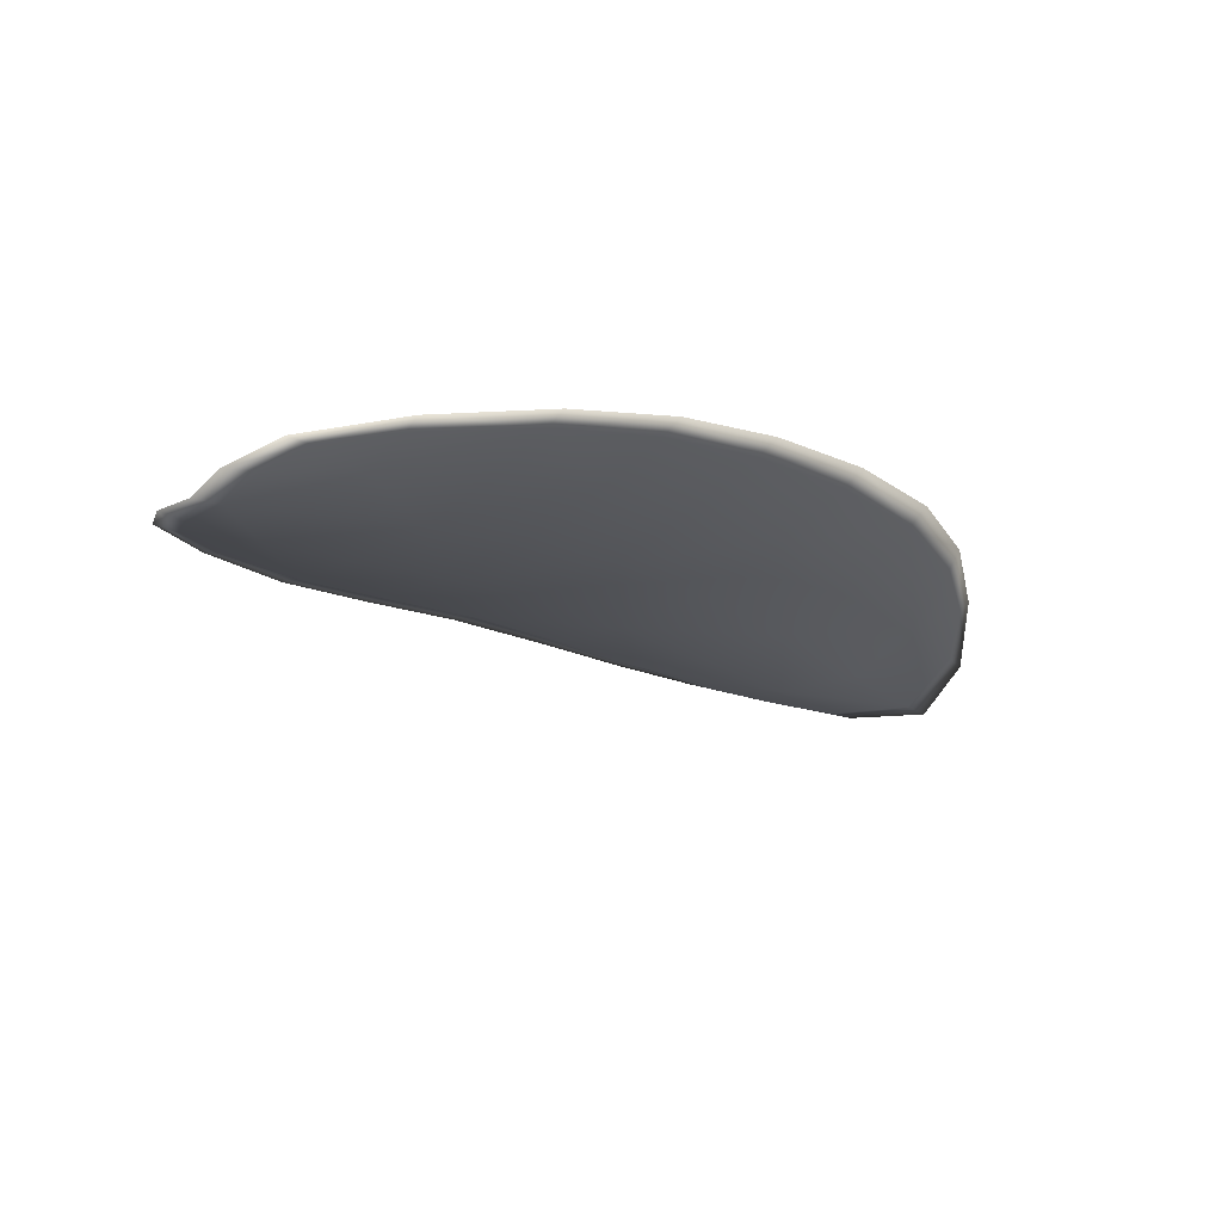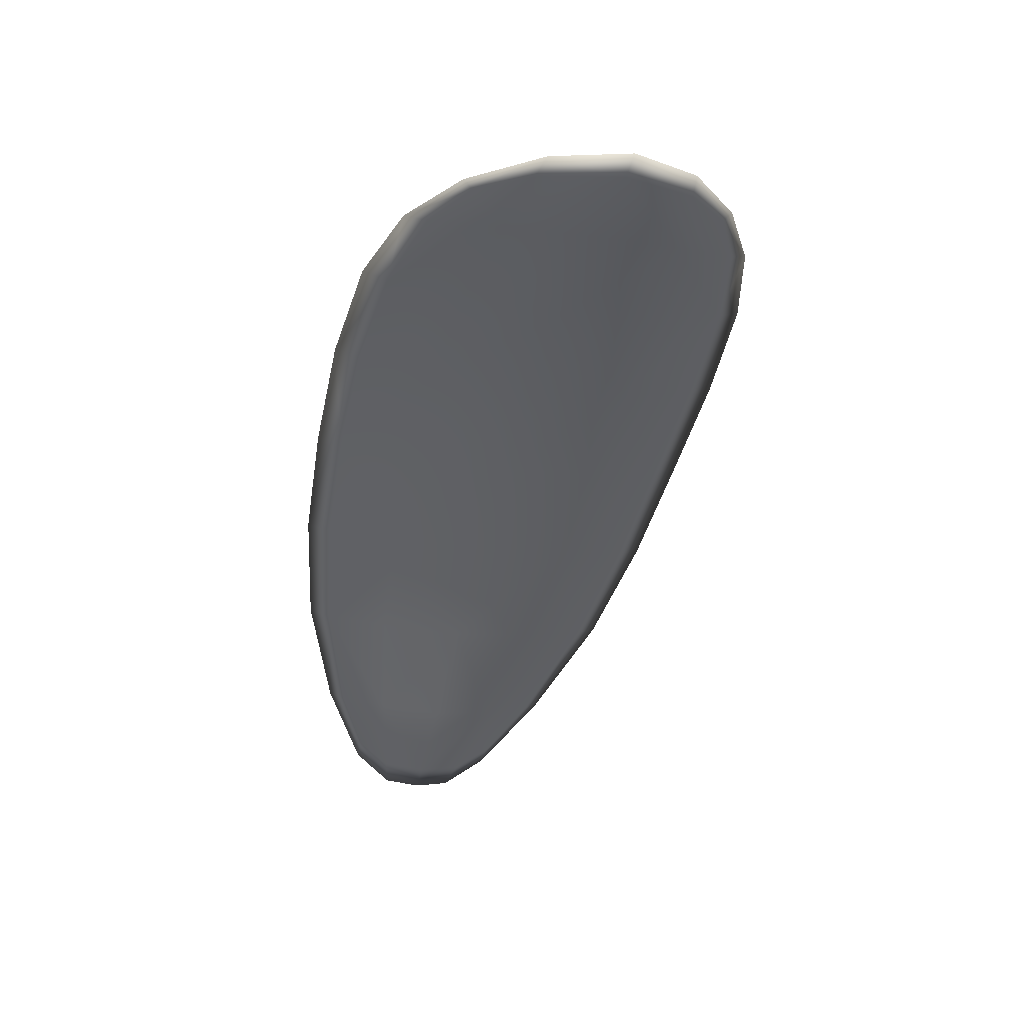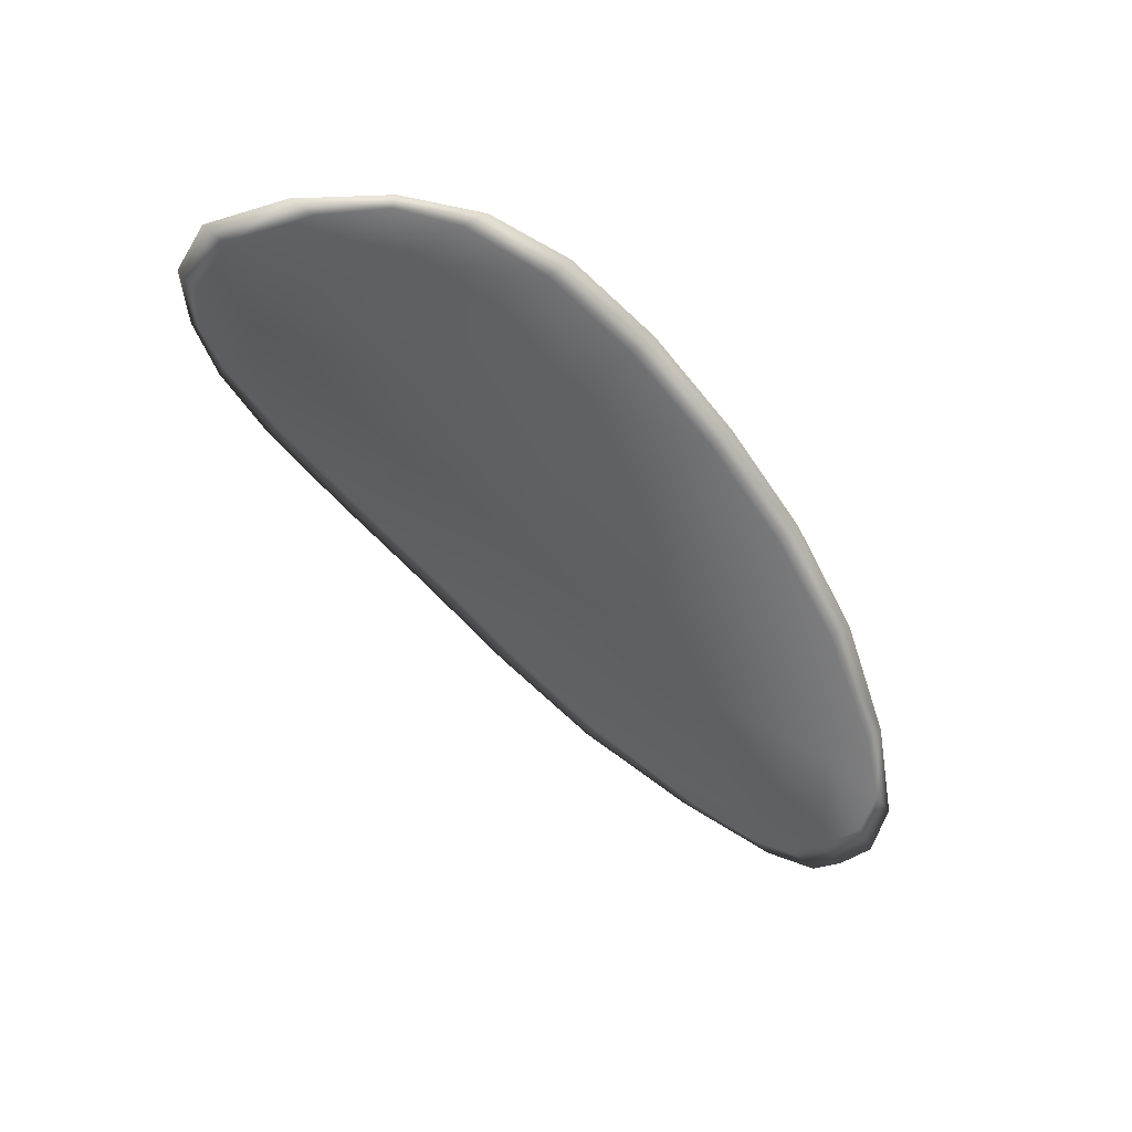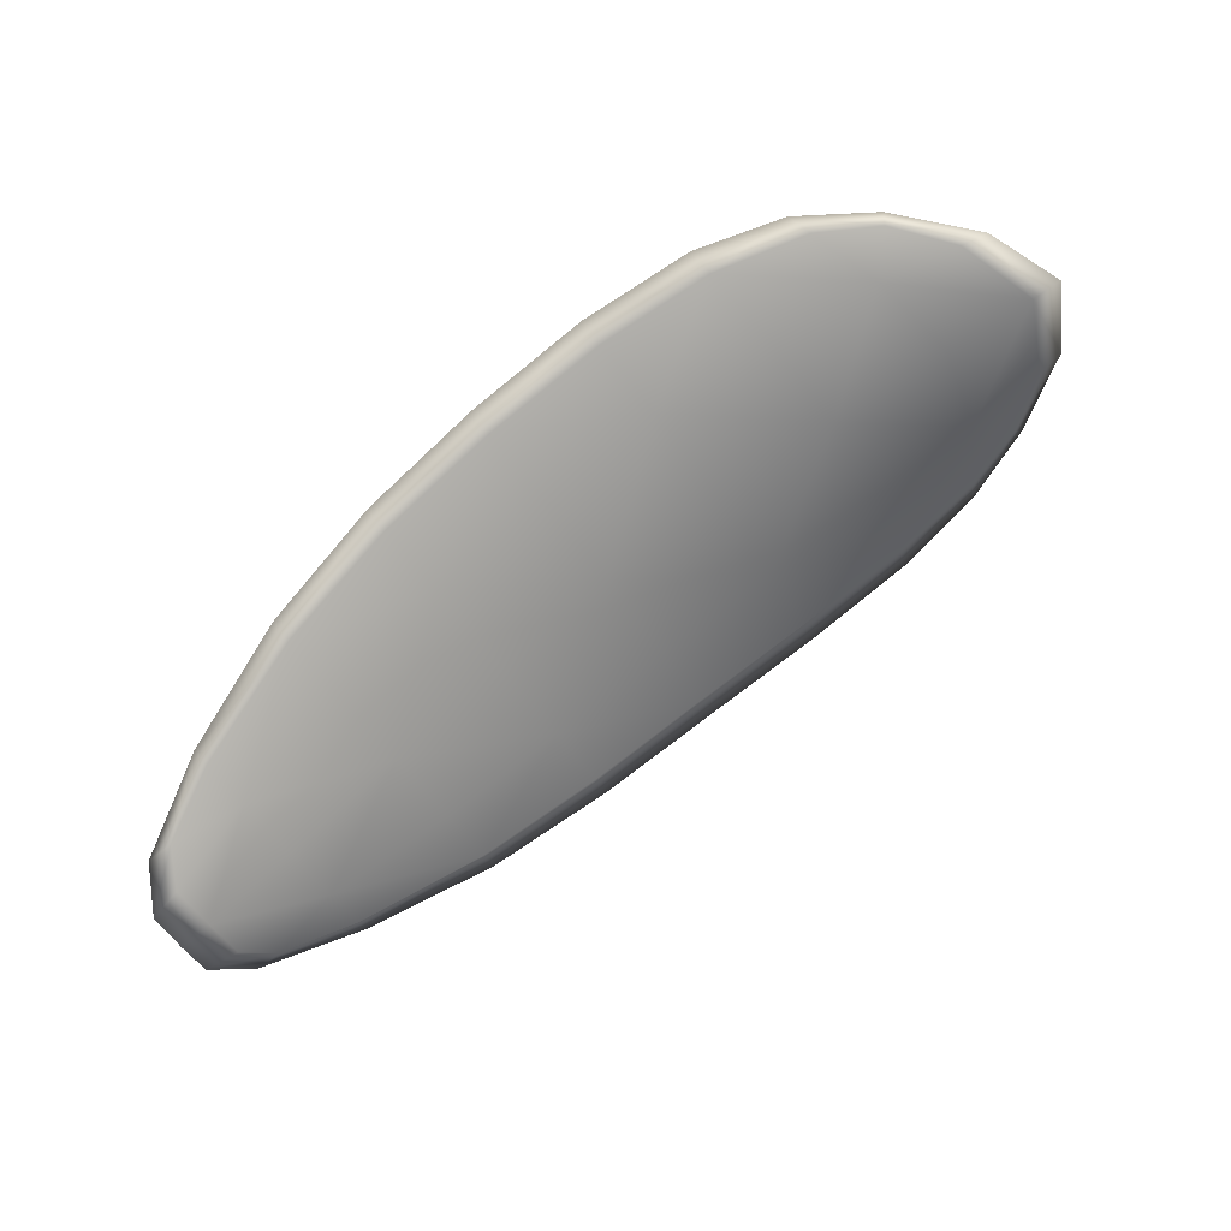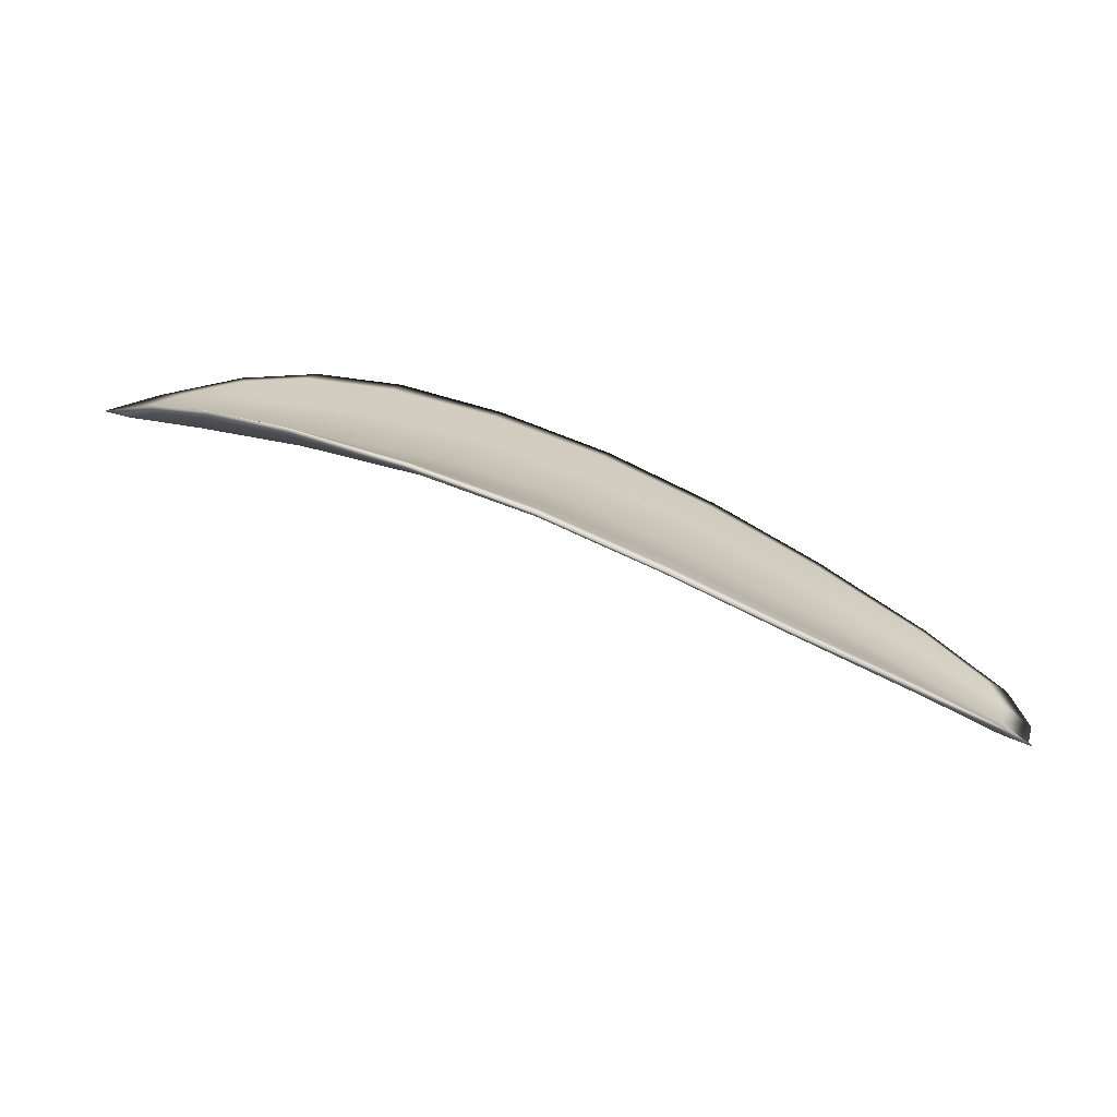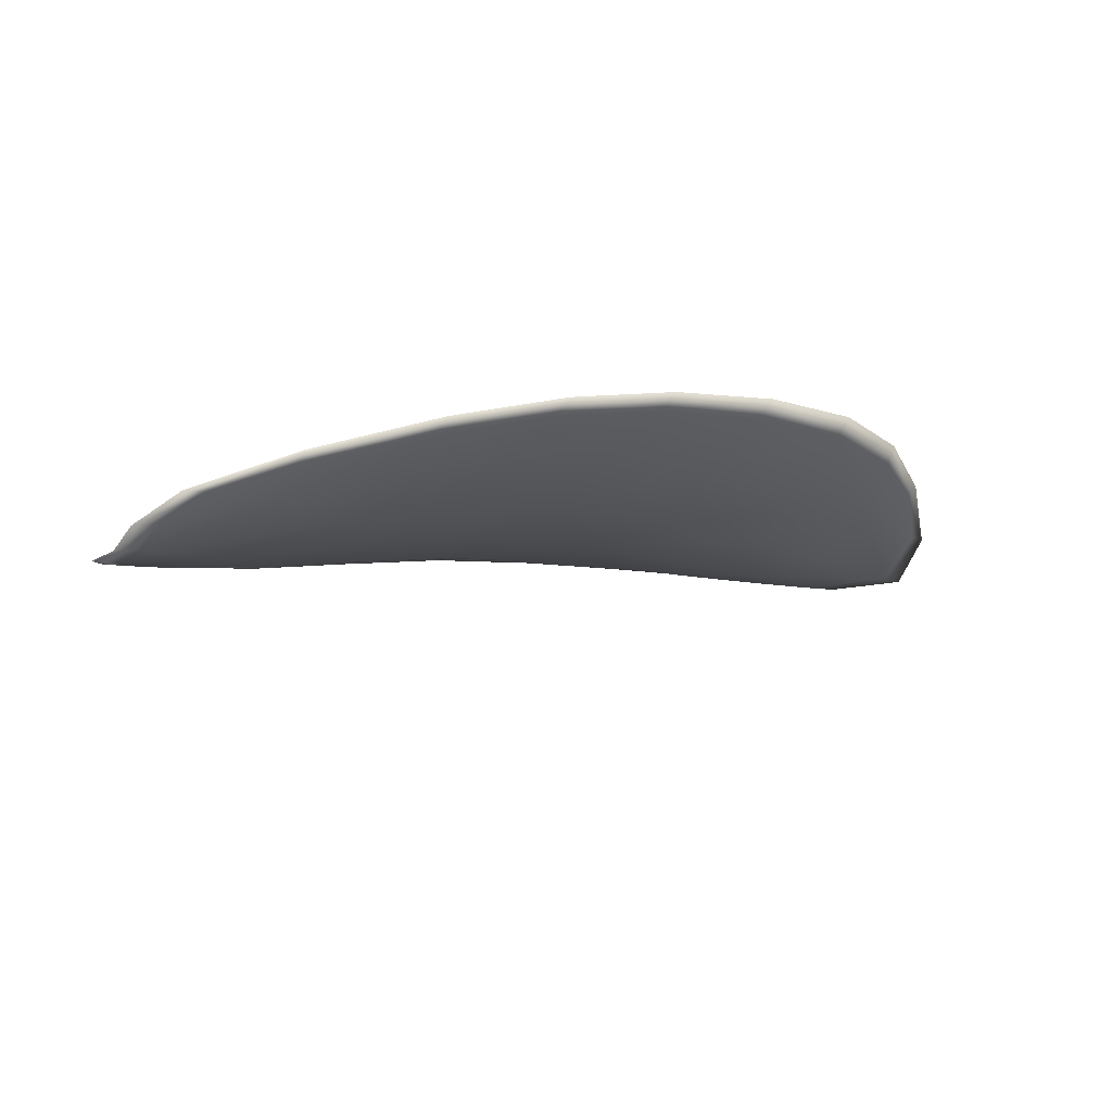
<metadata>
{"format":"obj","ext":"obj","renderer":"f3d","projection":"perspective","resolution":1024,"background":"white","views":[{"elev":-38.5,"azim":160.0,"up":"+Y"},{"elev":-25.9,"azim":-77.5,"up":"+Y"},{"elev":-30.6,"azim":-22.7,"up":"+Y"},{"elev":-56.7,"azim":-119.9,"up":"+Y"},{"elev":12.7,"azim":38.0,"up":"+Y"},{"elev":-31.5,"azim":171.0,"up":"+Y"}]}
</metadata>
<code>
v -2.449 0.7388 -1.076
v -2.448 0.7386 -1.074
v -2.446 0.7383 -1.076
v -2.447 0.7385 -1.078
v -2.447 0.7388 -1.08
v -2.449 0.7391 -1.078
v -2.45 0.7391 -1.077
v -2.45 0.7389 -1.075
v -2.45 0.7388 -1.074
v -2.447 0.739 -1.073
v -2.446 0.7394 -1.072
v -2.443 0.7391 -1.072
v -2.444 0.7387 -1.074
v -2.449 0.7391 -1.072
v -2.447 0.7393 -1.072
v -2.437 0.7361 -1.078
v -2.436 0.7364 -1.076
v -2.434 0.7351 -1.078
v -2.435 0.7348 -1.079
v -2.436 0.7346 -1.081
v -2.438 0.7359 -1.08
v -2.441 0.737 -1.078
v -2.439 0.7373 -1.076
v -2.438 0.7376 -1.075
v -2.439 0.736 -1.082
v -2.437 0.7347 -1.083
v -2.437 0.7348 -1.084
v -2.44 0.7361 -1.083
v -2.442 0.7373 -1.082
v -2.442 0.7371 -1.08
v -2.444 0.7379 -1.079
v -2.443 0.7378 -1.077
v -2.445 0.7382 -1.081
v -2.442 0.7381 -1.075
v -2.441 0.7385 -1.073
v -2.433 0.7335 -1.081
v -2.432 0.7337 -1.08
v -2.431 0.7328 -1.081
v -2.431 0.7324 -1.082
v -2.431 0.7322 -1.083
v -2.433 0.7333 -1.082
v -2.434 0.7334 -1.083
v -2.432 0.7323 -1.084
v -2.433 0.7327 -1.084
v -2.434 0.7335 -1.084
v -2.449 0.7386 -1.076
v -2.448 0.7384 -1.074
v -2.45 0.7386 -1.073
v -2.45 0.7388 -1.075
v -2.45 0.739 -1.077
v -2.449 0.739 -1.078
v -2.447 0.7387 -1.08
v -2.447 0.7383 -1.078
v -2.446 0.7381 -1.076
v -2.447 0.7387 -1.073
v -2.446 0.7392 -1.072
v -2.447 0.7392 -1.072
v -2.449 0.7389 -1.072
v -2.445 0.7384 -1.074
v -2.443 0.739 -1.072
v -2.437 0.7359 -1.078
v -2.436 0.7363 -1.076
v -2.439 0.7374 -1.075
v -2.439 0.7371 -1.076
v -2.441 0.7368 -1.078
v -2.438 0.7357 -1.08
v -2.436 0.7344 -1.081
v -2.435 0.7346 -1.079
v -2.434 0.7349 -1.078
v -2.439 0.7358 -1.082
v -2.442 0.7369 -1.08
v -2.442 0.7371 -1.082
v -2.44 0.736 -1.083
v -2.437 0.7347 -1.084
v -2.437 0.7345 -1.083
v -2.444 0.7377 -1.079
v -2.443 0.7376 -1.077
v -2.445 0.738 -1.081
v -2.442 0.7379 -1.075
v -2.441 0.7383 -1.073
v -2.433 0.7333 -1.081
v -2.432 0.7335 -1.08
v -2.433 0.7331 -1.082
v -2.432 0.732 -1.083
v -2.431 0.7322 -1.082
v -2.431 0.7327 -1.081
v -2.434 0.7332 -1.083
v -2.434 0.7334 -1.084
v -2.433 0.7326 -1.084
v -2.432 0.7322 -1.084
v -2.432 0.7337 -1.079
v -2.43 0.7325 -1.081
v -2.434 0.7351 -1.077
v -2.431 0.7327 -1.081
v -2.431 0.7319 -1.084
v -2.432 0.7324 -1.085
v -2.431 0.7318 -1.083
v -2.433 0.7326 -1.084
v -2.449 0.7392 -1.079
v -2.45 0.7392 -1.077
v -2.447 0.7389 -1.08
v -2.45 0.739 -1.077
v -2.449 0.739 -1.072
v -2.447 0.7394 -1.072
v -2.451 0.7387 -1.073
v -2.447 0.7392 -1.072
v -2.445 0.7395 -1.071
v -2.443 0.7392 -1.072
v -2.43 0.7319 -1.082
v -2.434 0.7335 -1.085
v -2.437 0.7348 -1.084
v -2.451 0.7389 -1.075
v -2.445 0.7382 -1.081
v -2.443 0.7373 -1.083
v -2.441 0.7386 -1.073
v -2.438 0.7376 -1.074
v -2.436 0.7364 -1.076
v -2.44 0.7361 -1.084
f 1 2 3
f 1 3 4
f 1 4 5
f 1 5 6
f 1 6 7
f 1 7 8
f 1 8 9
f 1 9 2
f 10 11 12
f 10 12 13
f 10 13 3
f 10 3 2
f 10 2 9
f 10 9 14
f 10 14 15
f 10 15 11
f 16 17 18
f 16 18 19
f 16 19 20
f 16 20 21
f 16 21 22
f 16 22 23
f 16 23 24
f 16 24 17
f 25 21 20
f 25 20 26
f 25 26 27
f 25 27 28
f 25 28 29
f 25 29 30
f 25 30 22
f 25 22 21
f 31 32 22
f 31 22 30
f 31 30 29
f 31 29 33
f 31 33 5
f 31 5 4
f 31 4 3
f 31 3 32
f 34 35 24
f 34 24 23
f 34 23 22
f 34 22 32
f 34 32 3
f 34 3 13
f 34 13 12
f 34 12 35
f 36 37 38
f 36 38 39
f 36 39 40
f 36 40 41
f 36 41 20
f 36 20 19
f 36 19 18
f 36 18 37
f 42 41 40
f 42 40 43
f 42 43 44
f 42 44 45
f 42 45 27
f 42 27 26
f 42 26 20
f 42 20 41
f 46 47 48
f 46 48 49
f 46 49 50
f 46 50 51
f 46 51 52
f 46 52 53
f 46 53 54
f 46 54 47
f 55 56 57
f 55 57 58
f 55 58 48
f 55 48 47
f 55 47 54
f 55 54 59
f 55 59 60
f 55 60 56
f 61 62 63
f 61 63 64
f 61 64 65
f 61 65 66
f 61 66 67
f 61 67 68
f 61 68 69
f 61 69 62
f 70 66 65
f 70 65 71
f 70 71 72
f 70 72 73
f 70 73 74
f 70 74 75
f 70 75 67
f 70 67 66
f 76 77 54
f 76 54 53
f 76 53 52
f 76 52 78
f 76 78 72
f 76 72 71
f 76 71 65
f 76 65 77
f 79 80 60
f 79 60 59
f 79 59 54
f 79 54 77
f 79 77 65
f 79 65 64
f 79 64 63
f 79 63 80
f 81 82 69
f 81 69 68
f 81 68 67
f 81 67 83
f 81 83 84
f 81 84 85
f 81 85 86
f 81 86 82
f 87 83 67
f 87 67 75
f 87 75 74
f 87 74 88
f 87 88 89
f 87 89 90
f 87 90 84
f 87 84 83
f 91 92 38
f 91 38 37
f 91 37 18
f 91 18 93
f 91 93 69
f 91 69 82
f 91 82 94
f 91 94 92
f 95 96 44
f 95 44 43
f 95 43 40
f 95 40 97
f 95 97 84
f 95 84 90
f 95 90 98
f 95 98 96
f 99 100 7
f 99 7 6
f 99 6 5
f 99 5 101
f 99 101 52
f 99 52 51
f 99 51 102
f 99 102 100
f 103 104 15
f 103 15 14
f 103 14 9
f 103 9 105
f 103 105 48
f 103 48 58
f 103 58 106
f 103 106 104
f 107 108 12
f 107 12 11
f 107 11 15
f 107 15 104
f 107 104 106
f 107 106 56
f 107 56 60
f 107 60 108
f 109 97 40
f 109 40 39
f 109 39 38
f 109 38 92
f 109 92 94
f 109 94 85
f 109 85 84
f 109 84 97
f 110 111 27
f 110 27 45
f 110 45 44
f 110 44 96
f 110 96 98
f 110 98 88
f 110 88 74
f 110 74 111
f 112 105 9
f 112 9 8
f 112 8 7
f 112 7 100
f 112 100 102
f 112 102 49
f 112 49 48
f 112 48 105
f 113 101 5
f 113 5 33
f 113 33 29
f 113 29 114
f 113 114 72
f 113 72 78
f 113 78 52
f 113 52 101
f 115 116 24
f 115 24 35
f 115 35 12
f 115 12 108
f 115 108 60
f 115 60 80
f 115 80 63
f 115 63 116
f 117 93 18
f 117 18 17
f 117 17 24
f 117 24 116
f 117 116 63
f 117 63 62
f 117 62 69
f 117 69 93
f 118 114 29
f 118 29 28
f 118 28 27
f 118 27 111
f 118 111 74
f 118 74 73
f 118 73 72
f 118 72 114

</code>
